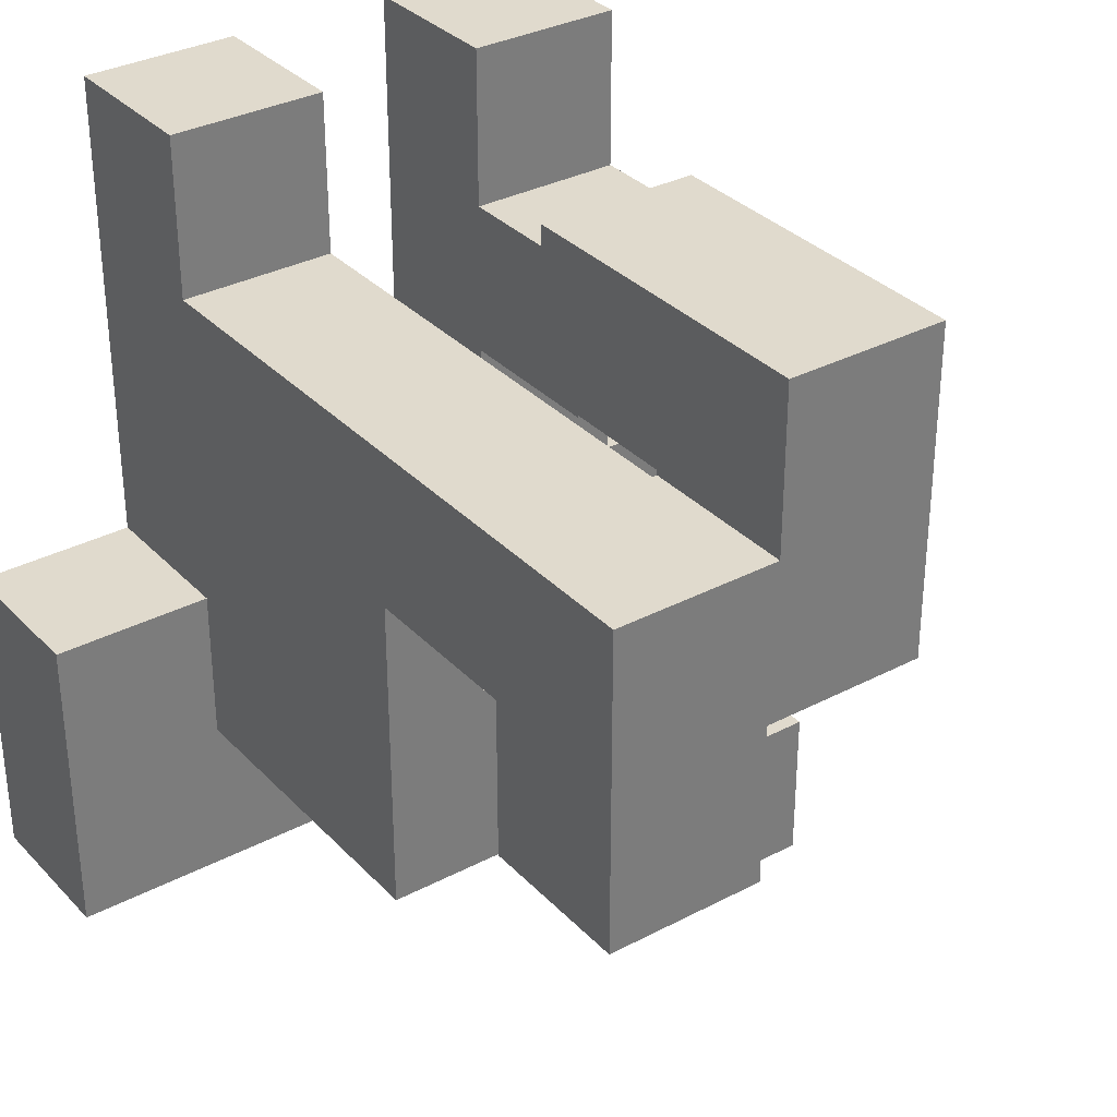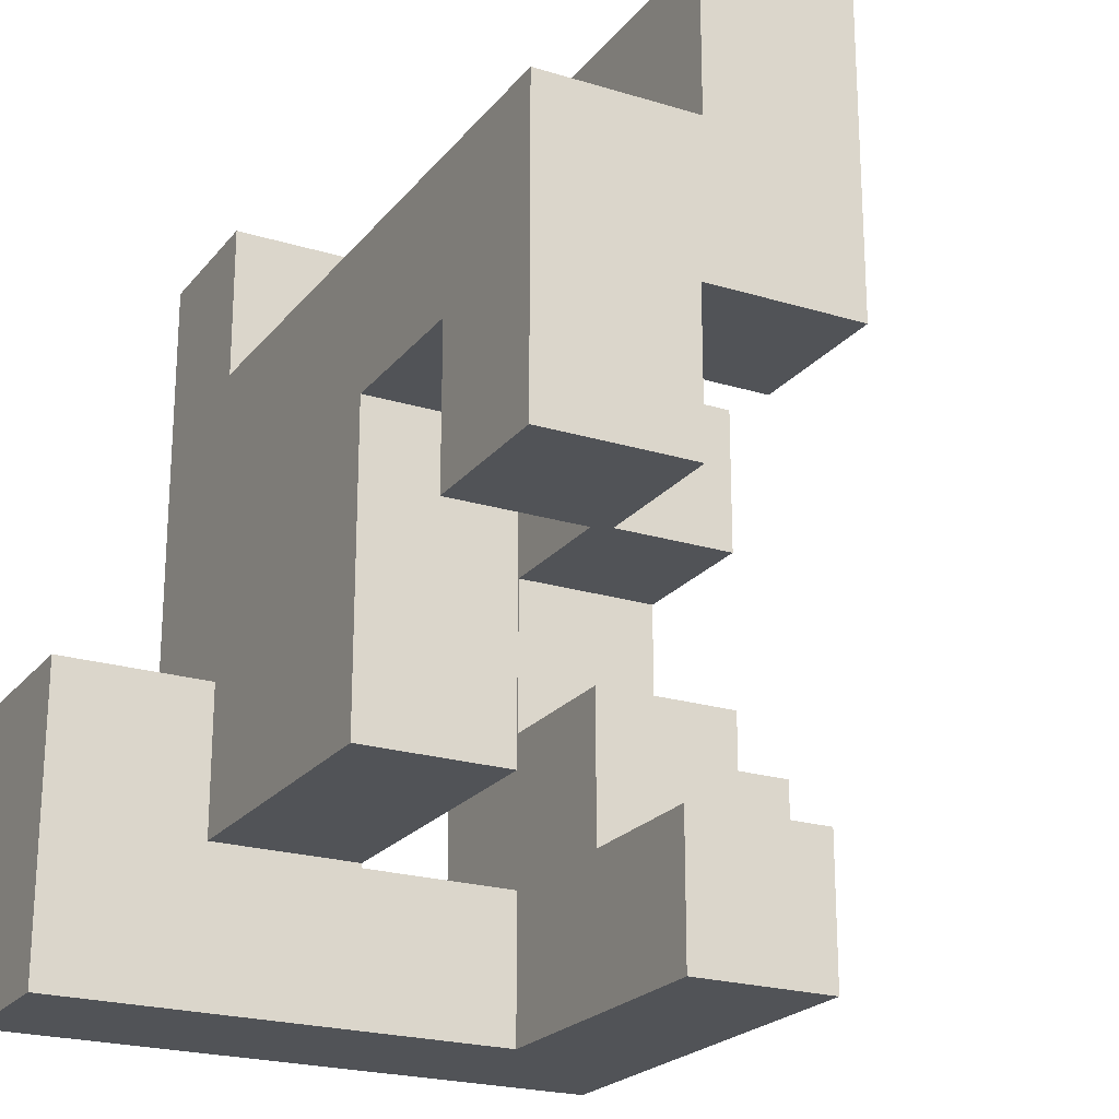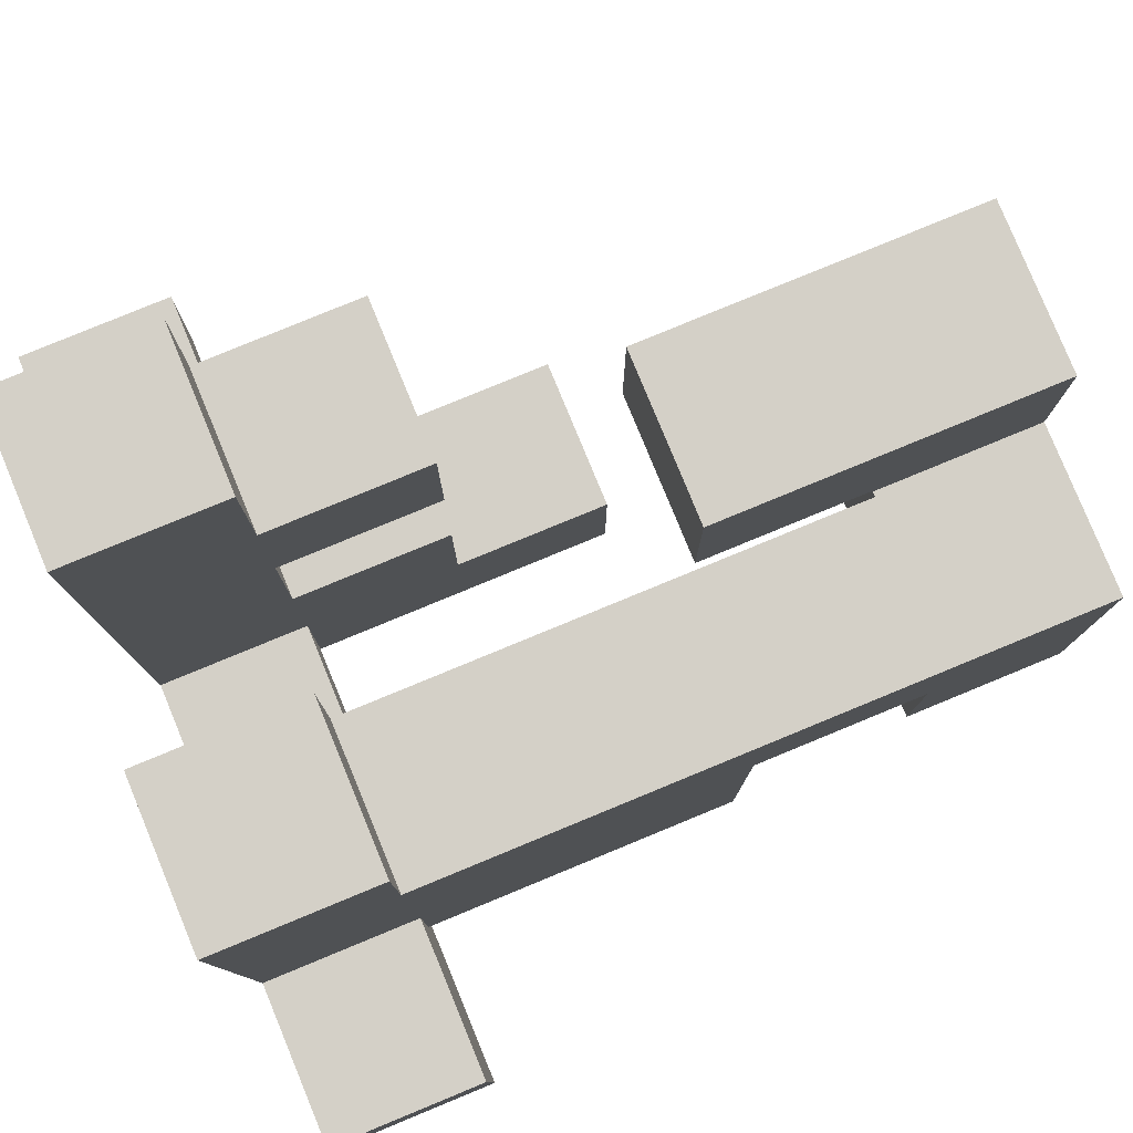
<metadata>
{"format":"obj","ext":"obj","renderer":"f3d","projection":"perspective","resolution":1024,"background":"white","views":[{"elev":33.1,"azim":-125.9,"up":"+Z"},{"elev":-22.2,"azim":-118.0,"up":"+Z"},{"elev":79.9,"azim":157.6,"up":"+Z"}]}
</metadata>
<code>
v -0.194 -0.594 -0.994
v -0.194 -0.594 -0.606
v -0.194 -0.206 -0.606
v -0.194 -0.206 -0.994
v 0.194 -0.594 -0.994
v 0.194 -0.594 -0.606
v 0.2 -0.594 -0.994
v 0.2 -0.594 -0.606
v 0.194 -0.206 -0.606
v 0.194 -0.206 -0.994
v 0.2 -0.206 -0.606
v 0.2 -0.206 -0.994
v 0.206 -0.594 -0.606
v 0.206 -0.594 -0.6
v 0.206 -0.206 -0.6
v 0.206 -0.206 -0.606
v 0.206 -0.594 -0.994
v 0.594 -0.594 -0.994
v 0.594 -0.594 -0.606
v 0.594 -0.594 -0.6
v 0.6 -0.594 -0.994
v 0.6 -0.594 -0.606
v 0.6 -0.594 -0.6
v 0.206 -0.206 -0.994
v 0.594 -0.206 -0.606
v 0.594 -0.206 -0.994
v 0.594 -0.206 -0.6
v 0.6 -0.206 -0.606
v 0.6 -0.206 -0.994
v 0.6 -0.206 -0.6
v 0.606 -0.206 -0.994
v 0.606 -0.206 -0.606
v 0.606 -0.2 -0.606
v 0.606 -0.2 -0.994
v 0.994 -0.594 -0.994
v 0.994 -0.206 -0.994
v 0.994 -0.206 -0.606
v 0.994 -0.594 -0.606
v 0.994 -0.2 -0.994
v 0.994 -0.2 -0.606
v 0.994 -0.206 -0.6
v 0.994 -0.594 -0.6
v 0.606 -0.594 -0.994
v 0.606 -0.594 -0.606
v 0.606 -0.594 -0.6
v 0.606 -0.206 -0.6
v 0.606 -0.194 -0.606
v 0.606 -0.194 -0.994
v 0.606 0.194 -0.606
v 0.606 0.194 -0.994
v 0.606 0.2 -0.606
v 0.606 0.2 -0.994
v 0.994 -0.194 -0.994
v 0.994 -0.194 -0.606
v 0.994 0.194 -0.994
v 0.994 0.194 -0.606
v 0.994 0.2 -0.994
v 0.994 0.2 -0.606
v 0.606 0.206 -0.606
v 0.606 0.206 -0.994
v 0.606 0.594 -0.606
v 0.606 0.594 -0.994
v 0.606 0.6 -0.606
v 0.606 0.6 -0.994
v 0.606 0.206 -0.6
v 0.606 0.594 -0.6
v 0.606 0.6 -0.6
v 0.994 0.206 -0.994
v 0.994 0.206 -0.606
v 0.994 0.594 -0.994
v 0.994 0.594 -0.606
v 0.994 0.6 -0.994
v 0.994 0.6 -0.606
v 0.994 0.594 -0.6
v 0.994 0.206 -0.6
v 0.994 0.6 -0.6
v 0.606 0.606 -0.606
v 0.606 0.606 -0.994
v 0.606 0.994 -0.606
v 0.606 0.994 -0.994
v 0.606 0.606 -0.6
v 0.606 0.994 -0.6
v 0.994 0.606 -0.994
v 0.994 0.606 -0.606
v 0.994 0.994 -0.994
v 0.994 0.994 -0.606
v 0.994 0.606 -0.6
v 0.994 0.994 -0.6
v 0.606 -0.994 -0.594
v 0.606 -0.994 -0.206
v 0.606 -0.606 -0.206
v 0.606 -0.606 -0.594
v 0.606 -0.6 -0.206
v 0.606 -0.6 -0.594
v 0.994 -0.994 -0.594
v 0.994 -0.606 -0.594
v 0.994 -0.606 -0.206
v 0.994 -0.994 -0.206
v 0.994 -0.6 -0.594
v 0.994 -0.6 -0.206
v 0.206 -0.594 -0.594
v 0.206 -0.206 -0.594
v 0.206 -0.594 -0.206
v 0.206 -0.206 -0.206
v 0.594 -0.594 -0.594
v 0.594 -0.594 -0.206
v 0.6 -0.594 -0.594
v 0.6 -0.594 -0.206
v 0.594 -0.206 -0.594
v 0.594 -0.206 -0.206
v 0.6 -0.206 -0.594
v 0.6 -0.206 -0.206
v 0.606 -0.594 -0.206
v 0.606 -0.594 -0.594
v 0.606 -0.594 -0.2
v 0.606 -0.206 -0.2
v 0.606 -0.206 -0.206
v 0.994 -0.206 -0.594
v 0.994 -0.594 -0.594
v 0.994 -0.594 -0.206
v 0.994 -0.206 -0.206
v 0.994 -0.206 -0.2
v 0.994 -0.594 -0.2
v 0.606 -0.206 -0.594
v -0.194 0.206 -0.594
v -0.194 0.206 -0.206
v -0.194 0.594 -0.206
v -0.194 0.594 -0.594
v -0.194 0.206 -0.2
v -0.194 0.594 -0.2
v 0.194 0.206 -0.594
v 0.194 0.206 -0.206
v 0.194 0.206 -0.2
v 0.2 0.206 -0.594
v 0.2 0.206 -0.206
v 0.2 0.206 -0.2
v 0.194 0.594 -0.206
v 0.194 0.594 -0.594
v 0.194 0.594 -0.2
v 0.2 0.594 -0.206
v 0.2 0.594 -0.594
v 0.2 0.594 -0.2
v 0.206 0.206 -0.594
v 0.206 0.206 -0.206
v 0.206 0.206 -0.2
v 0.594 0.206 -0.594
v 0.594 0.206 -0.206
v 0.594 0.206 -0.2
v 0.6 0.206 -0.594
v 0.6 0.206 -0.206
v 0.6 0.206 -0.2
v 0.206 0.594 -0.206
v 0.206 0.594 -0.594
v 0.206 0.594 -0.2
v 0.594 0.594 -0.206
v 0.594 0.594 -0.594
v 0.594 0.594 -0.2
v 0.6 0.594 -0.206
v 0.6 0.594 -0.594
v 0.6 0.594 -0.2
v 0.606 0.206 -0.594
v 0.606 0.594 -0.594
v 0.606 0.6 -0.594
v 0.606 0.594 -0.206
v 0.606 0.6 -0.206
v 0.994 0.594 -0.594
v 0.994 0.206 -0.594
v 0.994 0.6 -0.594
v 0.994 0.594 -0.206
v 0.994 0.206 -0.206
v 0.994 0.6 -0.206
v 0.994 0.594 -0.2
v 0.994 0.206 -0.2
v 0.606 0.206 -0.206
v 0.606 0.206 -0.2
v 0.606 0.594 -0.2
v 0.606 0.606 -0.594
v 0.606 0.994 -0.594
v 0.606 0.606 -0.206
v 0.606 0.994 -0.206
v 0.994 0.606 -0.594
v 0.994 0.994 -0.594
v 0.994 0.606 -0.206
v 0.994 0.994 -0.206
v 0.606 -0.594 -0.194
v 0.606 -0.206 -0.194
v 0.606 -0.594 0.194
v 0.606 -0.206 0.194
v 0.606 -0.594 0.2
v 0.606 -0.206 0.2
v 0.994 -0.206 -0.194
v 0.994 -0.594 -0.194
v 0.994 -0.206 0.194
v 0.994 -0.594 0.194
v 0.994 -0.206 0.2
v 0.994 -0.594 0.2
v -0.994 0.206 -0.194
v -0.994 0.206 0.194
v -0.994 0.594 0.194
v -0.994 0.594 -0.194
v -0.994 0.206 0.2
v -0.994 0.594 0.2
v -0.606 0.206 -0.194
v -0.606 0.594 -0.194
v -0.606 0.594 0.194
v -0.606 0.206 0.194
v -0.606 0.594 0.2
v -0.606 0.206 0.2
v -0.194 0.206 -0.194
v -0.194 0.594 -0.194
v -0.194 0.206 0.194
v -0.194 0.594 0.194
v -0.194 0.206 0.2
v -0.194 0.594 0.2
v 0.194 0.206 -0.194
v 0.194 0.206 0.194
v 0.194 0.206 0.2
v 0.2 0.206 -0.194
v 0.2 0.206 0.194
v 0.2 0.206 0.2
v 0.194 0.594 -0.194
v 0.194 0.594 0.194
v 0.194 0.594 0.2
v 0.2 0.594 -0.194
v 0.2 0.594 0.194
v 0.2 0.594 0.2
v 0.206 0.206 -0.194
v 0.206 0.206 0.194
v 0.206 0.206 0.2
v 0.594 0.206 -0.194
v 0.594 0.206 0.194
v 0.594 0.206 0.2
v 0.6 0.206 -0.194
v 0.6 0.206 0.194
v 0.6 0.206 0.2
v 0.206 0.594 -0.194
v 0.206 0.594 0.194
v 0.206 0.594 0.2
v 0.594 0.594 -0.194
v 0.594 0.594 0.194
v 0.594 0.594 0.2
v 0.6 0.594 -0.194
v 0.6 0.594 0.194
v 0.6 0.594 0.2
v 0.994 0.594 -0.194
v 0.994 0.206 -0.194
v 0.994 0.594 0.194
v 0.994 0.206 0.194
v 0.994 0.594 0.2
v 0.994 0.206 0.2
v 0.606 0.206 -0.194
v 0.606 0.206 0.194
v 0.606 0.206 0.2
v 0.606 0.594 -0.194
v 0.606 0.594 0.194
v 0.606 0.594 0.2
v 0.206 -0.594 0.206
v 0.206 -0.594 0.594
v 0.206 -0.206 0.594
v 0.206 -0.206 0.206
v 0.594 -0.594 0.206
v 0.594 -0.594 0.594
v 0.6 -0.594 0.206
v 0.6 -0.594 0.594
v 0.594 -0.206 0.594
v 0.594 -0.206 0.206
v 0.6 -0.206 0.594
v 0.6 -0.206 0.206
v 0.606 -0.594 0.206
v 0.606 -0.206 0.206
v 0.606 -0.594 0.594
v 0.606 -0.594 0.6
v 0.606 -0.206 0.6
v 0.606 -0.206 0.594
v 0.994 -0.206 0.206
v 0.994 -0.594 0.206
v 0.994 -0.206 0.594
v 0.994 -0.594 0.594
v 0.994 -0.206 0.6
v 0.994 -0.594 0.6
v -0.994 -0.194 0.206
v -0.994 -0.194 0.594
v -0.994 0.194 0.594
v -0.994 0.194 0.206
v -0.994 0.2 0.594
v -0.994 0.2 0.206
v -0.994 -0.194 0.6
v -0.994 0.194 0.6
v -0.606 -0.194 0.206
v -0.606 0.194 0.206
v -0.606 0.194 0.594
v -0.606 -0.194 0.594
v -0.606 0.2 0.206
v -0.606 0.2 0.594
v -0.606 0.194 0.6
v -0.606 -0.194 0.6
v -0.994 0.206 0.206
v -0.994 0.594 0.206
v -0.994 0.206 0.594
v -0.994 0.594 0.594
v -0.606 0.594 0.206
v -0.606 0.206 0.206
v -0.606 0.206 0.594
v -0.6 0.206 0.206
v -0.6 0.206 0.594
v -0.606 0.594 0.594
v -0.6 0.594 0.594
v -0.6 0.594 0.206
v -0.594 0.206 0.206
v -0.594 0.206 0.594
v -0.206 0.206 0.206
v -0.206 0.206 0.594
v -0.2 0.206 0.206
v -0.2 0.206 0.594
v -0.594 0.594 0.594
v -0.594 0.594 0.206
v -0.206 0.594 0.594
v -0.206 0.594 0.206
v -0.2 0.594 0.594
v -0.2 0.594 0.206
v -0.194 0.206 0.206
v -0.194 0.594 0.206
v -0.194 0.206 0.594
v 0.194 0.206 0.206
v 0.194 0.206 0.594
v 0.2 0.206 0.206
v 0.2 0.206 0.594
v -0.194 0.594 0.594
v 0.194 0.594 0.206
v 0.194 0.594 0.594
v 0.2 0.594 0.206
v 0.2 0.594 0.594
v 0.206 0.206 0.206
v 0.206 0.206 0.594
v 0.594 0.206 0.206
v 0.594 0.206 0.594
v 0.6 0.206 0.206
v 0.6 0.206 0.594
v 0.206 0.594 0.206
v 0.206 0.594 0.594
v 0.594 0.594 0.206
v 0.594 0.594 0.594
v 0.6 0.594 0.206
v 0.6 0.594 0.594
v 0.606 0.206 0.594
v 0.606 0.206 0.6
v 0.606 0.594 0.6
v 0.606 0.594 0.594
v 0.994 0.594 0.206
v 0.994 0.206 0.206
v 0.994 0.594 0.594
v 0.994 0.206 0.594
v 0.994 0.594 0.6
v 0.994 0.206 0.6
v 0.606 0.206 0.206
v 0.606 0.594 0.206
v 0.606 -0.594 0.606
v 0.606 -0.206 0.606
v 0.606 -0.594 0.994
v 0.606 -0.206 0.994
v 0.994 -0.206 0.606
v 0.994 -0.594 0.606
v 0.994 -0.206 0.994
v 0.994 -0.594 0.994
v -0.994 -0.194 0.606
v -0.994 0.194 0.606
v -0.994 -0.194 0.994
v -0.994 0.194 0.994
v -0.606 0.194 0.606
v -0.606 -0.194 0.606
v -0.606 -0.194 0.994
v -0.6 -0.194 0.606
v -0.6 -0.194 0.994
v -0.606 0.194 0.994
v -0.6 0.194 0.994
v -0.6 0.194 0.606
v -0.206 -0.194 0.606
v -0.206 0.194 0.606
v -0.206 0.194 0.994
v -0.206 -0.194 0.994
v -0.594 -0.194 0.606
v -0.594 -0.194 0.994
v -0.594 0.194 0.994
v -0.594 0.194 0.606
v 0.606 0.206 0.606
v 0.606 0.594 0.606
v 0.606 0.206 0.994
v 0.606 0.594 0.994
v 0.994 0.594 0.606
v 0.994 0.206 0.606
v 0.994 0.594 0.994
v 0.994 0.206 0.994
f 1 2 3 4
f 1 5 6 2
f 5 7 8 6
f 4 3 9 10
f 10 9 11 12
f 1 4 10 5
f 5 10 12 7
f 2 6 9 3
f 6 8 11 9
f 13 14 15 16
f 7 17 13 8
f 17 18 19 13
f 13 19 20 14
f 18 21 22 19
f 19 22 23 20
f 12 11 16 24
f 24 16 25 26
f 16 15 27 25
f 26 25 28 29
f 25 27 30 28
f 7 12 24 17
f 17 24 26 18
f 18 26 29 21
f 8 13 16 11
f 31 32 33 34
f 35 36 37 38
f 36 39 40 37
f 38 37 41 42
f 21 43 44 22
f 22 44 45 23
f 43 35 38 44
f 44 38 42 45
f 29 28 32 31
f 28 30 46 32
f 32 46 41 37
f 21 29 31 43
f 43 31 36 35
f 31 34 39 36
f 32 37 40 33
f 34 33 47 48
f 48 47 49 50
f 50 49 51 52
f 39 53 54 40
f 53 55 56 54
f 55 57 58 56
f 34 48 53 39
f 48 50 55 53
f 50 52 57 55
f 33 40 54 47
f 47 54 56 49
f 49 56 58 51
f 52 51 59 60
f 60 59 61 62
f 62 61 63 64
f 59 65 66 61
f 61 66 67 63
f 57 68 69 58
f 68 70 71 69
f 70 72 73 71
f 69 71 74 75
f 71 73 76 74
f 59 69 75 65
f 52 60 68 57
f 60 62 70 68
f 62 64 72 70
f 51 58 69 59
f 64 63 77 78
f 78 77 79 80
f 63 67 81 77
f 77 81 82 79
f 72 83 84 73
f 83 85 86 84
f 73 84 87 76
f 84 86 88 87
f 80 79 86 85
f 79 82 88 86
f 64 78 83 72
f 78 80 85 83
f 89 90 91 92
f 92 91 93 94
f 95 96 97 98
f 96 99 100 97
f 89 95 98 90
f 89 92 96 95
f 92 94 99 96
f 90 98 97 91
f 91 97 100 93
f 14 101 102 15
f 101 103 104 102
f 14 20 105 101
f 101 105 106 103
f 20 23 107 105
f 105 107 108 106
f 15 102 109 27
f 102 104 110 109
f 27 109 111 30
f 109 110 112 111
f 103 106 110 104
f 106 108 112 110
f 94 93 113 114
f 113 115 116 117
f 42 41 118 119
f 99 119 120 100
f 119 118 121 120
f 120 121 122 123
f 23 45 114 107
f 107 114 113 108
f 45 42 119 114
f 113 120 123 115
f 30 111 124 46
f 111 112 117 124
f 46 124 118 41
f 124 117 121 118
f 117 116 122 121
f 94 114 119 99
f 93 100 120 113
f 108 113 117 112
f 125 126 127 128
f 126 129 130 127
f 125 131 132 126
f 126 132 133 129
f 131 134 135 132
f 132 135 136 133
f 128 127 137 138
f 127 130 139 137
f 138 137 140 141
f 137 139 142 140
f 125 128 138 131
f 131 138 141 134
f 134 143 144 135
f 135 144 145 136
f 143 146 147 144
f 144 147 148 145
f 146 149 150 147
f 147 150 151 148
f 141 140 152 153
f 140 142 154 152
f 153 152 155 156
f 152 154 157 155
f 156 155 158 159
f 155 157 160 158
f 134 141 153 143
f 143 153 156 146
f 146 156 159 149
f 65 161 162 66
f 66 162 163 67
f 162 164 165 163
f 75 74 166 167
f 74 76 168 166
f 167 166 169 170
f 166 168 171 169
f 170 169 172 173
f 149 161 174 150
f 150 174 175 151
f 65 75 167 161
f 161 167 170 174
f 174 170 173 175
f 159 158 164 162
f 158 160 176 164
f 164 176 172 169
f 149 159 162 161
f 164 169 171 165
f 67 163 177 81
f 81 177 178 82
f 163 165 179 177
f 177 179 180 178
f 76 87 181 168
f 87 88 182 181
f 168 181 183 171
f 181 182 184 183
f 82 178 182 88
f 178 180 184 182
f 165 171 183 179
f 179 183 184 180
f 115 185 186 116
f 185 187 188 186
f 187 189 190 188
f 123 122 191 192
f 192 191 193 194
f 194 193 195 196
f 115 123 192 185
f 185 192 194 187
f 187 194 196 189
f 116 186 191 122
f 186 188 193 191
f 188 190 195 193
f 197 198 199 200
f 198 201 202 199
f 203 204 205 206
f 206 205 207 208
f 197 203 206 198
f 198 206 208 201
f 200 199 205 204
f 199 202 207 205
f 197 200 204 203
f 129 209 210 130
f 209 211 212 210
f 211 213 214 212
f 129 133 215 209
f 209 215 216 211
f 211 216 217 213
f 133 136 218 215
f 215 218 219 216
f 216 219 220 217
f 130 210 221 139
f 210 212 222 221
f 212 214 223 222
f 139 221 224 142
f 221 222 225 224
f 222 223 226 225
f 136 145 227 218
f 218 227 228 219
f 219 228 229 220
f 145 148 230 227
f 227 230 231 228
f 228 231 232 229
f 148 151 233 230
f 230 233 234 231
f 231 234 235 232
f 142 224 236 154
f 224 225 237 236
f 225 226 238 237
f 154 236 239 157
f 236 237 240 239
f 237 238 241 240
f 157 239 242 160
f 239 240 243 242
f 240 241 244 243
f 173 172 245 246
f 246 245 247 248
f 248 247 249 250
f 151 175 251 233
f 233 251 252 234
f 234 252 253 235
f 175 173 246 251
f 251 246 248 252
f 252 248 250 253
f 160 242 254 176
f 242 243 255 254
f 243 244 256 255
f 176 254 245 172
f 254 255 247 245
f 255 256 249 247
f 257 258 259 260
f 257 261 262 258
f 261 263 264 262
f 260 259 265 266
f 266 265 267 268
f 257 260 266 261
f 261 266 268 263
f 258 262 265 259
f 262 264 267 265
f 189 269 270 190
f 271 272 273 274
f 196 195 275 276
f 276 275 277 278
f 278 277 279 280
f 263 269 271 264
f 189 196 276 269
f 269 276 278 271
f 271 278 280 272
f 268 267 274 270
f 190 270 275 195
f 270 274 277 275
f 274 273 279 277
f 263 268 270 269
f 264 271 274 267
f 281 282 283 284
f 284 283 285 286
f 282 287 288 283
f 289 290 291 292
f 290 293 294 291
f 292 291 295 296
f 281 289 292 282
f 282 292 296 287
f 283 288 295 291
f 281 284 290 289
f 284 286 293 290
f 283 291 294 285
f 201 297 298 202
f 286 285 299 297
f 297 299 300 298
f 208 207 301 302
f 293 302 303 294
f 201 208 302 297
f 302 304 305 303
f 202 298 301 207
f 298 300 306 301
f 301 306 307 308
f 286 297 302 293
f 302 301 308 304
f 285 294 303 299
f 299 303 306 300
f 303 305 307 306
f 304 309 310 305
f 309 311 312 310
f 311 313 314 312
f 308 307 315 316
f 316 315 317 318
f 318 317 319 320
f 304 308 316 309
f 309 316 318 311
f 311 318 320 313
f 305 310 315 307
f 310 312 317 315
f 312 314 319 317
f 213 321 322 214
f 313 321 323 314
f 213 217 324 321
f 321 324 325 323
f 217 220 326 324
f 324 326 327 325
f 320 319 328 322
f 214 322 329 223
f 322 328 330 329
f 223 329 331 226
f 329 330 332 331
f 313 320 322 321
f 314 323 328 319
f 323 325 330 328
f 325 327 332 330
f 220 229 333 326
f 326 333 334 327
f 229 232 335 333
f 333 335 336 334
f 232 235 337 335
f 335 337 338 336
f 226 331 339 238
f 331 332 340 339
f 238 339 341 241
f 339 340 342 341
f 241 341 343 244
f 341 342 344 343
f 327 334 340 332
f 334 336 342 340
f 336 338 344 342
f 345 346 347 348
f 250 249 349 350
f 350 349 351 352
f 352 351 353 354
f 235 253 355 337
f 337 355 345 338
f 253 250 350 355
f 355 350 352 345
f 345 352 354 346
f 244 343 356 256
f 343 344 348 356
f 256 356 349 249
f 356 348 351 349
f 348 347 353 351
f 338 345 348 344
f 272 357 358 273
f 357 359 360 358
f 280 279 361 362
f 362 361 363 364
f 272 280 362 357
f 357 362 364 359
f 273 358 361 279
f 358 360 363 361
f 359 364 363 360
f 287 365 366 288
f 365 367 368 366
f 296 295 369 370
f 287 296 370 365
f 365 370 371 367
f 370 372 373 371
f 288 366 369 295
f 366 368 374 369
f 369 374 375 376
f 370 369 376 372
f 367 371 374 368
f 371 373 375 374
f 377 378 379 380
f 372 381 382 373
f 381 377 380 382
f 376 375 383 384
f 384 383 379 378
f 372 376 384 381
f 381 384 378 377
f 373 382 383 375
f 382 380 379 383
f 346 385 386 347
f 385 387 388 386
f 354 353 389 390
f 390 389 391 392
f 346 354 390 385
f 385 390 392 387
f 347 386 389 353
f 386 388 391 389
f 387 392 391 388

</code>
